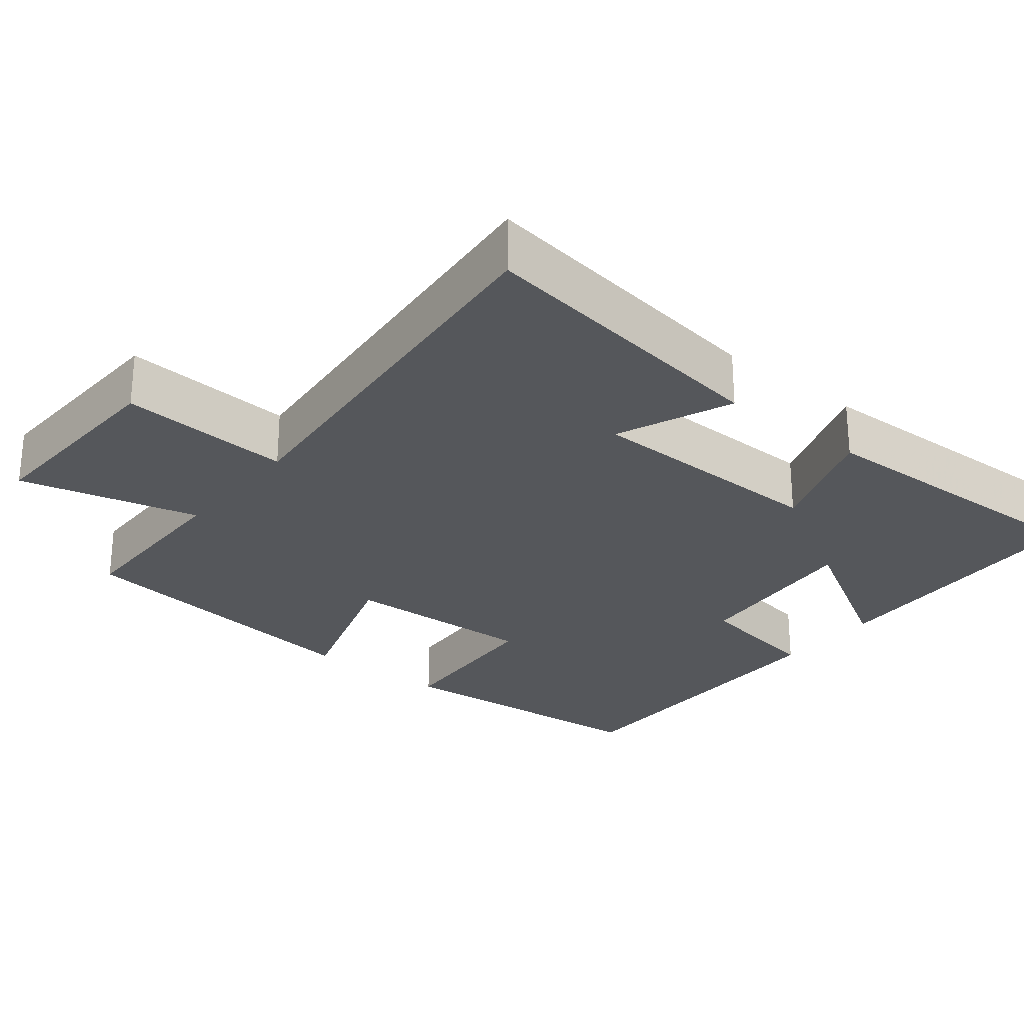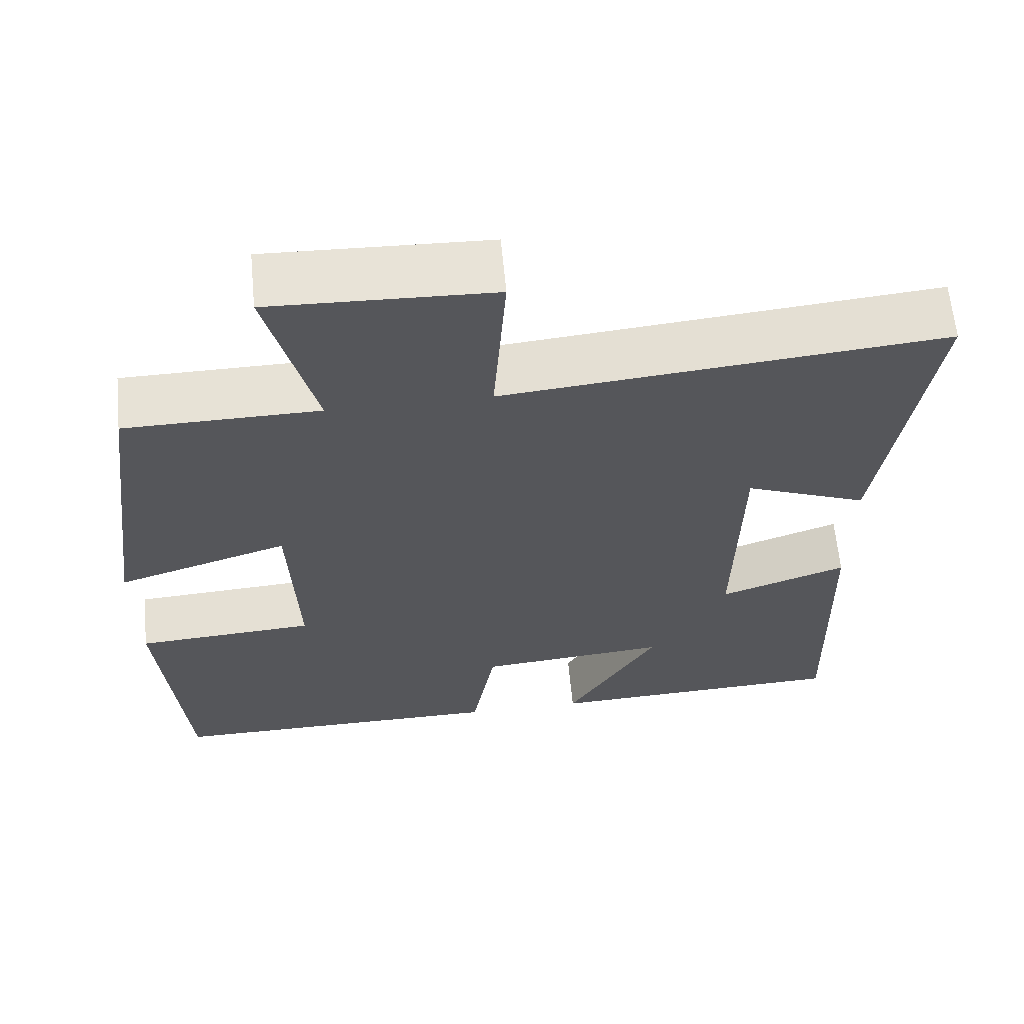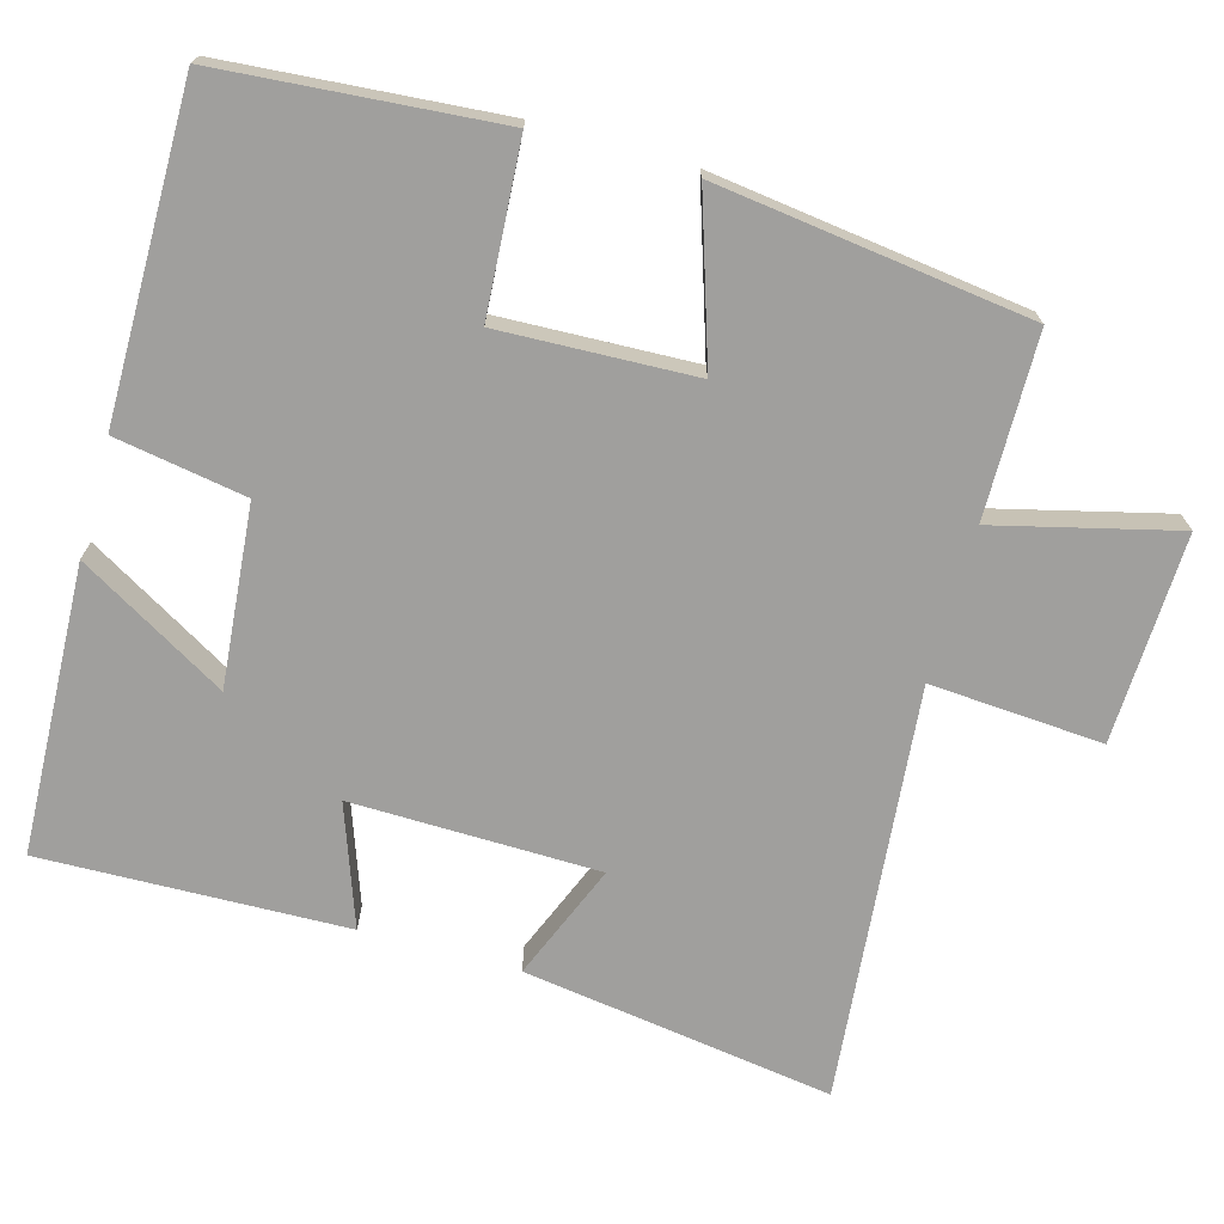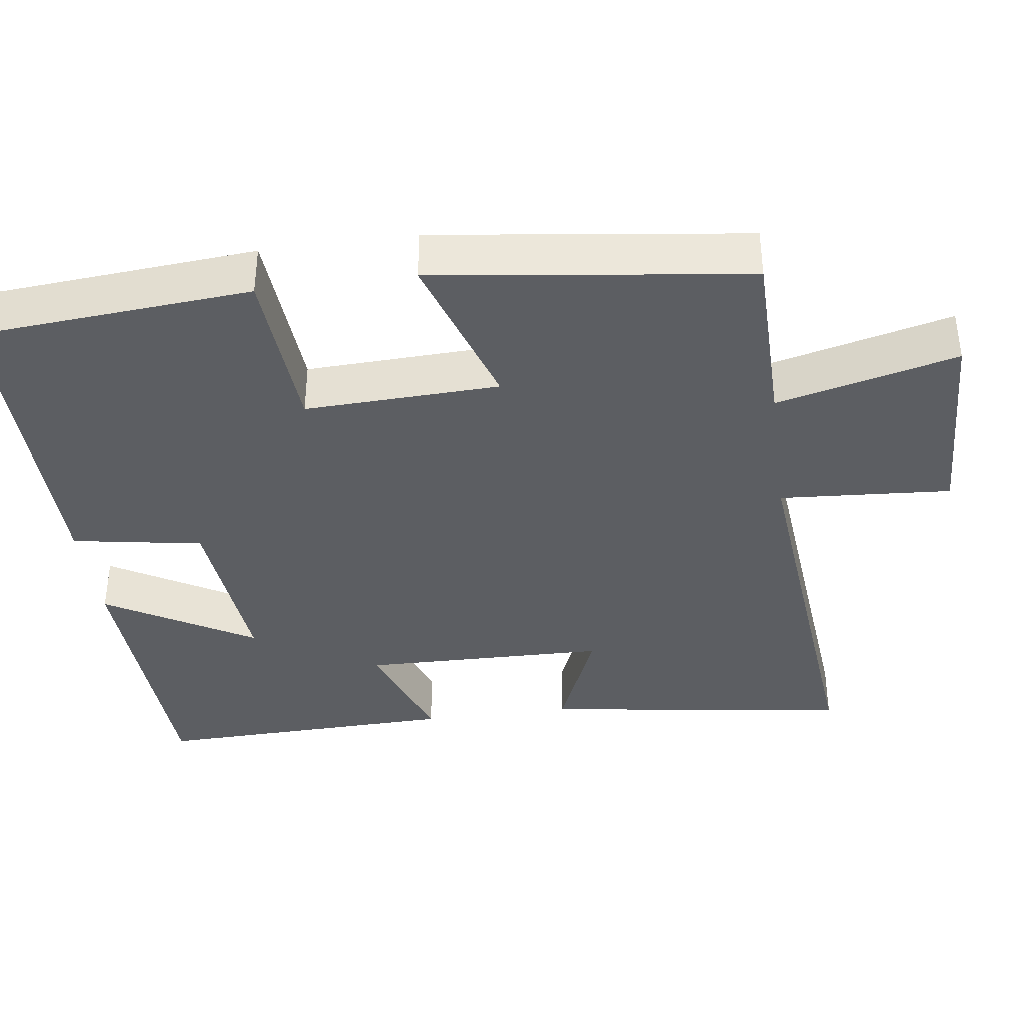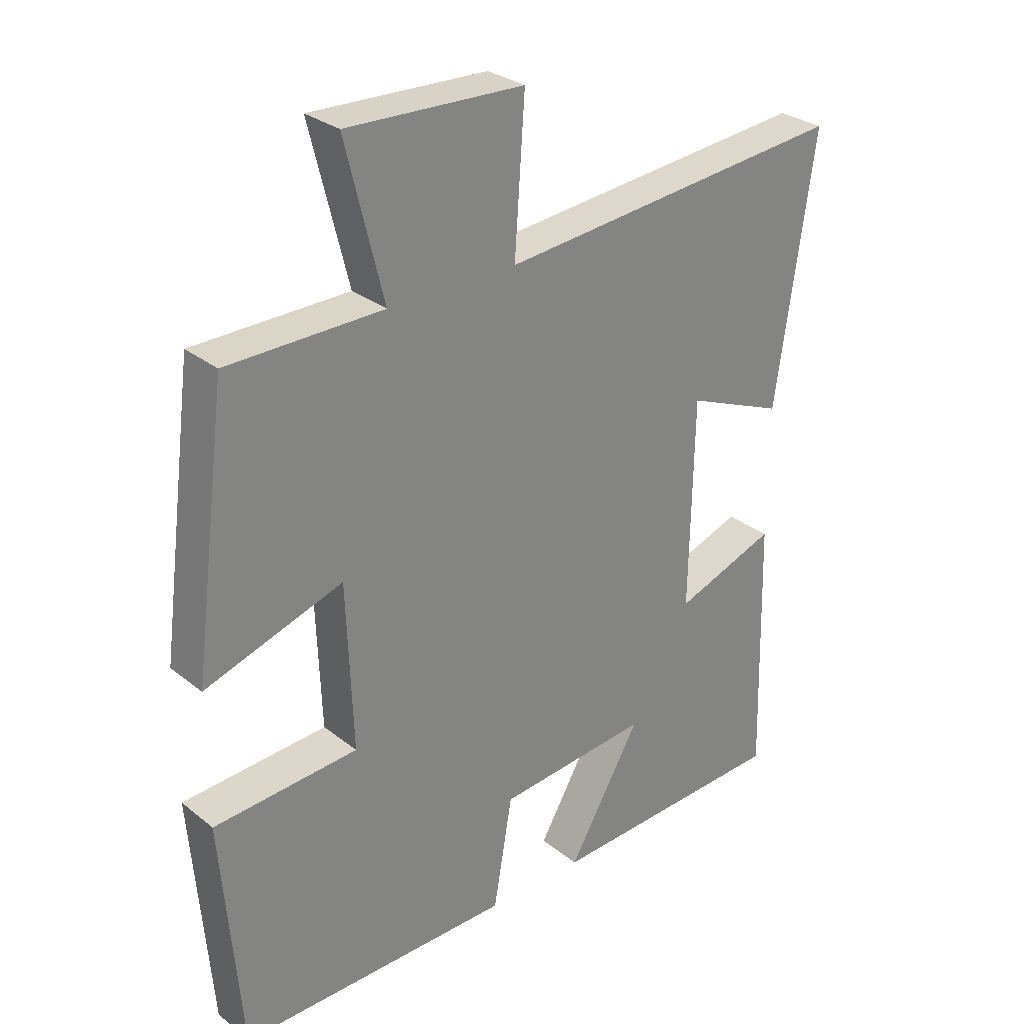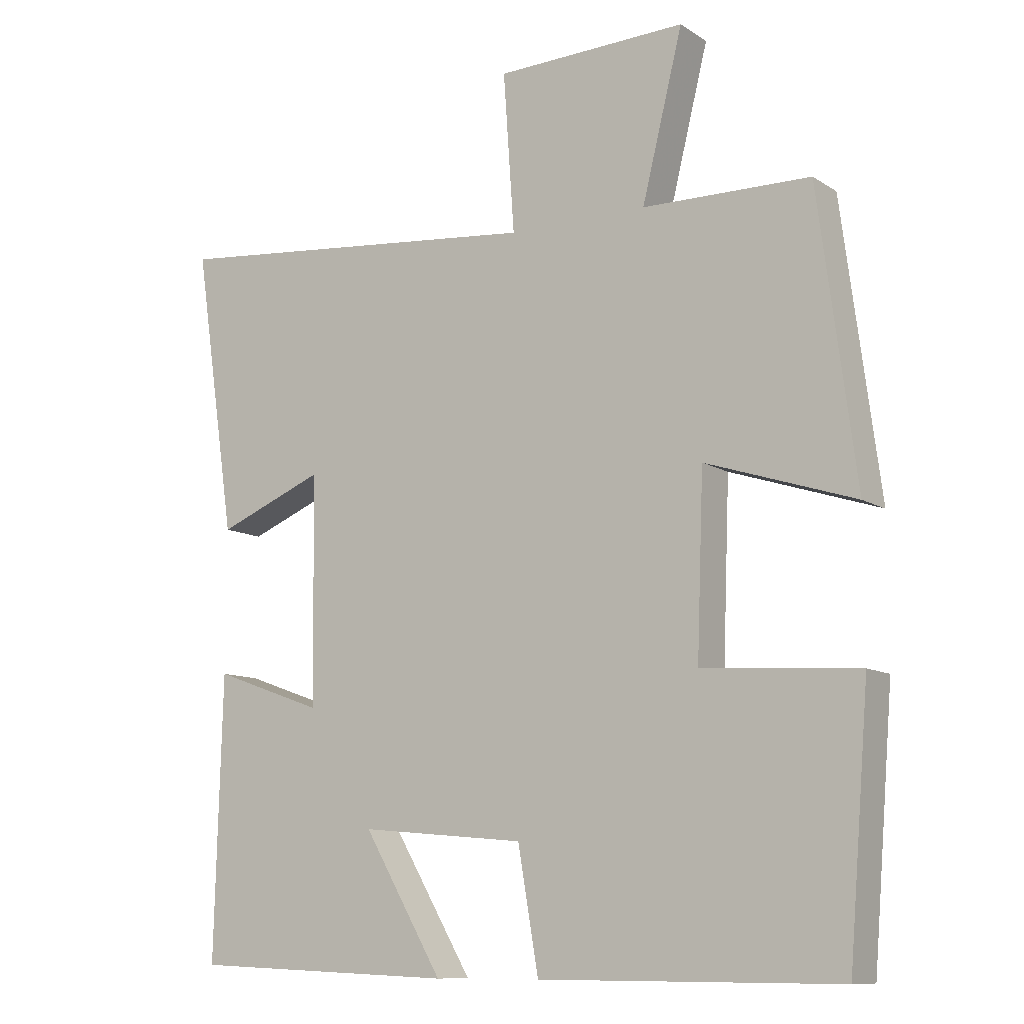
<metadata>
{"format":"obj","ext":"obj","renderer":"f3d","projection":"perspective","resolution":1024,"background":"white","views":[{"elev":-26.7,"azim":51.2,"up":"+Y"},{"elev":63.1,"azim":-5.4,"up":"+Z"},{"elev":-71.3,"azim":-105.6,"up":"+Y"},{"elev":-37.8,"azim":-82.2,"up":"+Y"},{"elev":29.2,"azim":-40.7,"up":"+Z"},{"elev":-10.5,"azim":-146.9,"up":"+Z"}]}
</metadata>
<code>
v 0.561 0.07 0.553
v 0.5 0.07 0.136
v 0.344 0.07 0.2
v 0.338 0.07 -0.132
v 0.5 0.07 -0.074
v 0.511 0.07 -0.484
v 0.124 0.07 -0.5
v 0.24 0.07 -0.302
v -0.002 0.07 -0.324
v -0.032 0.07 -0.5
v -0.47 0.07 -0.502
v -0.5 0.07 -0.13
v -0.271 0.07 -0.115
v -0.281 0.07 0.147
v -0.5 0.07 0.076
v -0.445 0.07 0.497
v -0.199 0.07 0.5
v -0.259 0.07 0.742
v 0.021 0.07 0.732
v 0.005 0.07 0.5
v 0.561 0 0.553
v 0.5 0 0.136
v 0.344 0 0.2
v 0.338 0 -0.132
v 0.5 0 -0.074
v 0.511 0 -0.484
v 0.124 0 -0.5
v 0.24 0 -0.302
v -0.002 0 -0.324
v -0.032 0 -0.5
v -0.47 0 -0.502
v -0.5 0 -0.13
v -0.271 0 -0.115
v -0.281 0 0.147
v -0.5 0 0.076
v -0.445 0 0.497
v -0.199 0 0.5
v -0.259 0 0.742
v 0.021 0 0.732
v 0.005 0 0.5
f 17 18 19 20
f 16 17 20
f 15 16 20
f 14 15 20
f 13 14 20 1
f 11 12 13
f 10 11 13
f 9 10 13
f 8 9 13
f 5 6 7 8
f 4 5 8
f 3 4 8 13
f 1 2 3
f 1 3 13
f 40 39 38 37
f 40 37 36
f 40 36 35
f 40 35 34
f 21 40 34 33
f 33 32 31
f 33 31 30
f 33 30 29
f 33 29 28
f 28 27 26 25
f 28 25 24
f 33 28 24 23
f 23 22 21
f 33 23 21
f 1 21 22 2
f 2 22 23 3
f 3 23 24 4
f 4 24 25 5
f 5 25 26 6
f 6 26 27 7
f 7 27 28 8
f 8 28 29 9
f 9 29 30 10
f 10 30 31 11
f 11 31 32 12
f 12 32 33 13
f 13 33 34 14
f 14 34 35 15
f 15 35 36 16
f 16 36 37 17
f 17 37 38 18
f 18 38 39 19
f 19 39 40 20
f 20 40 21 1

</code>
